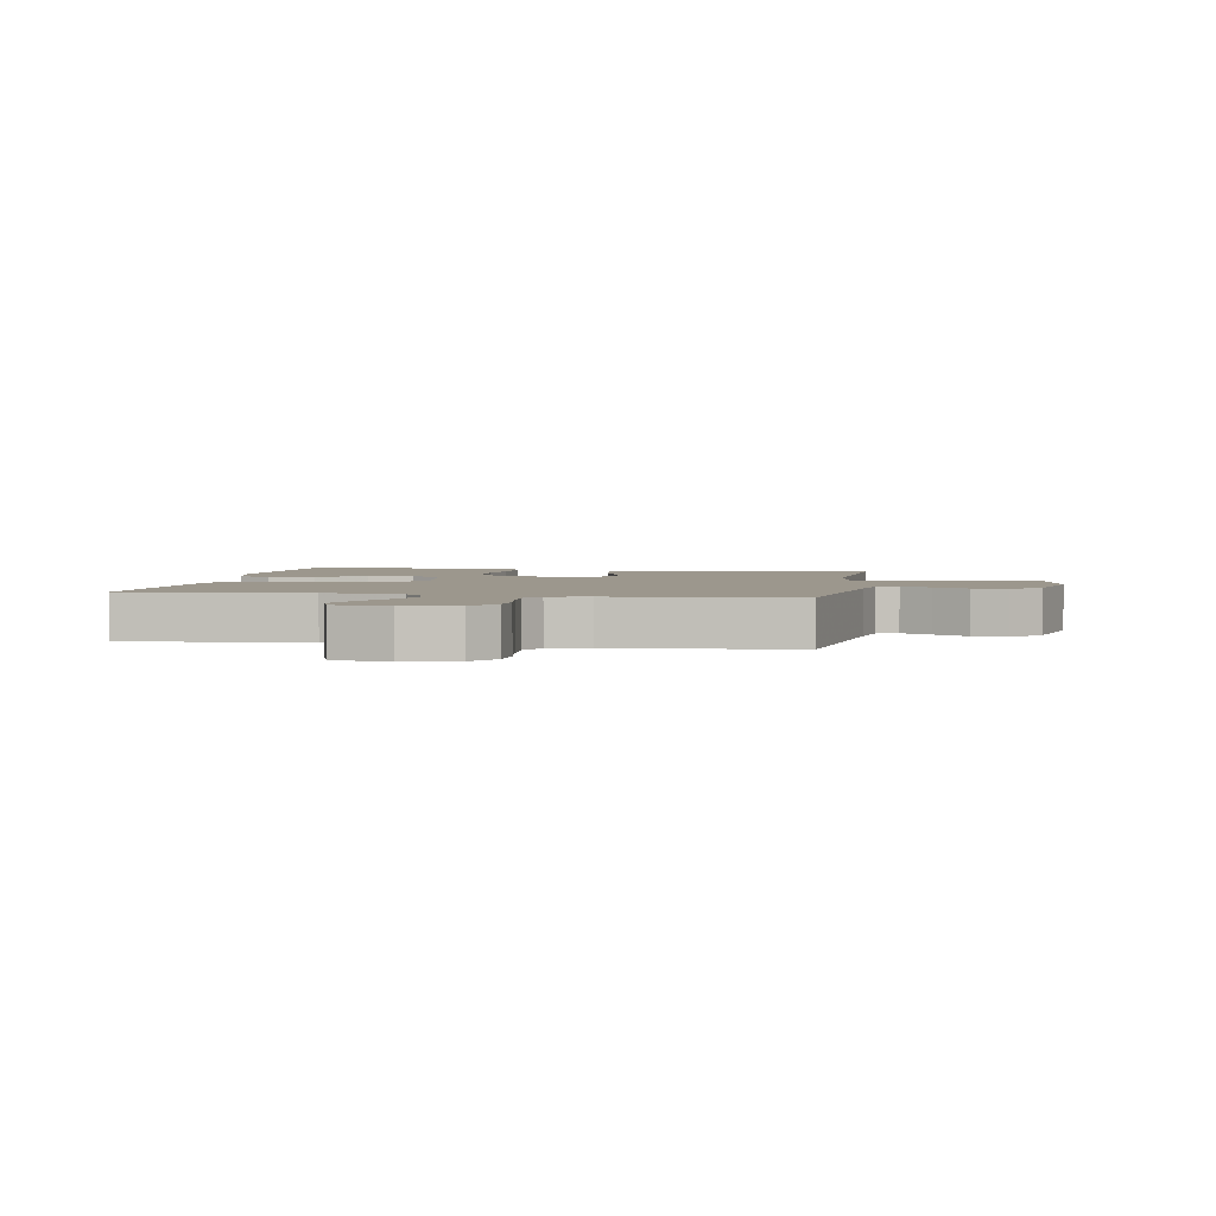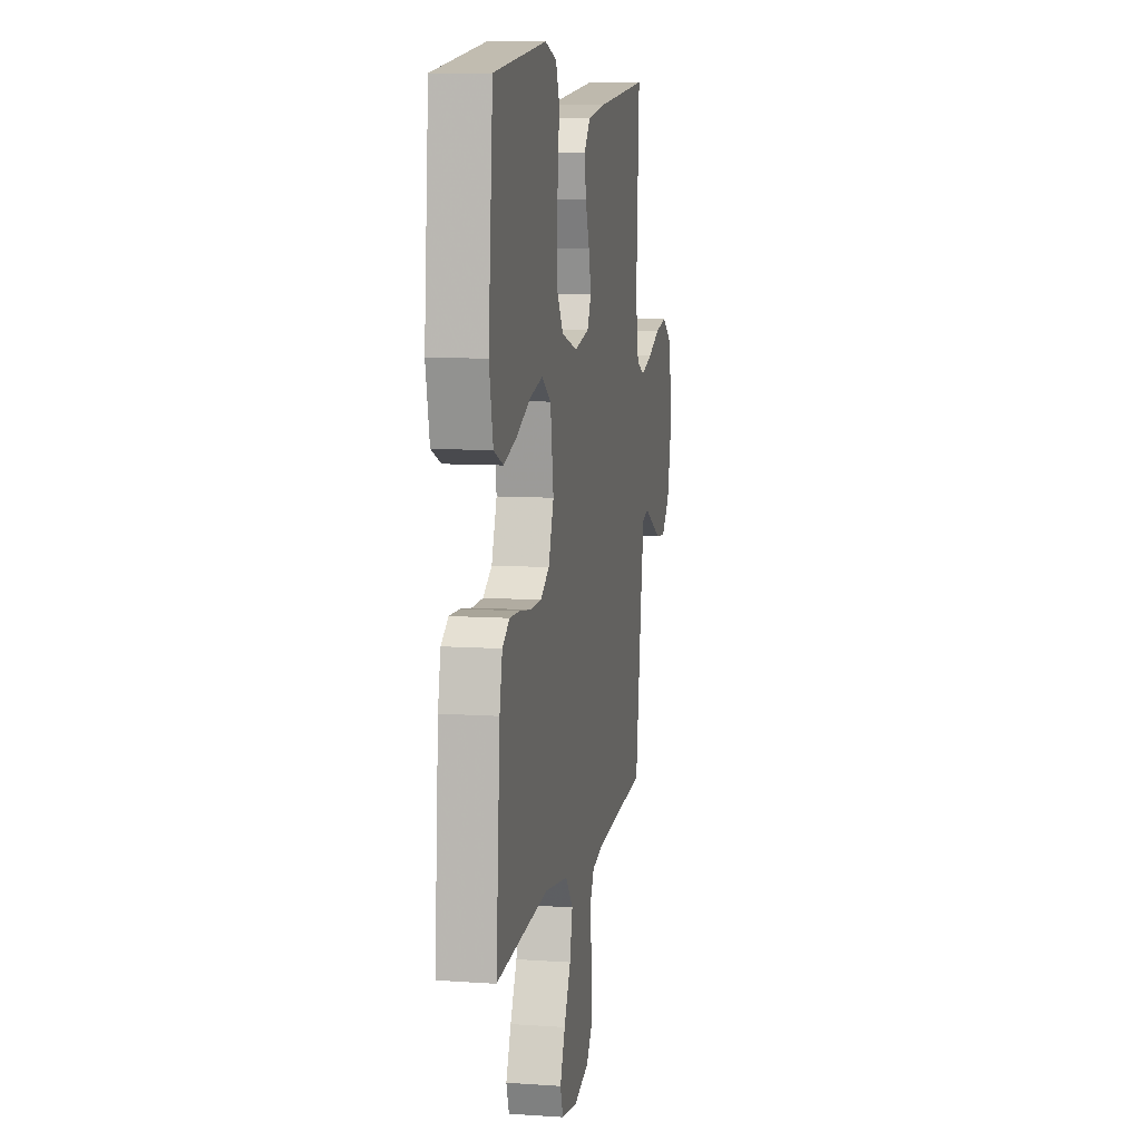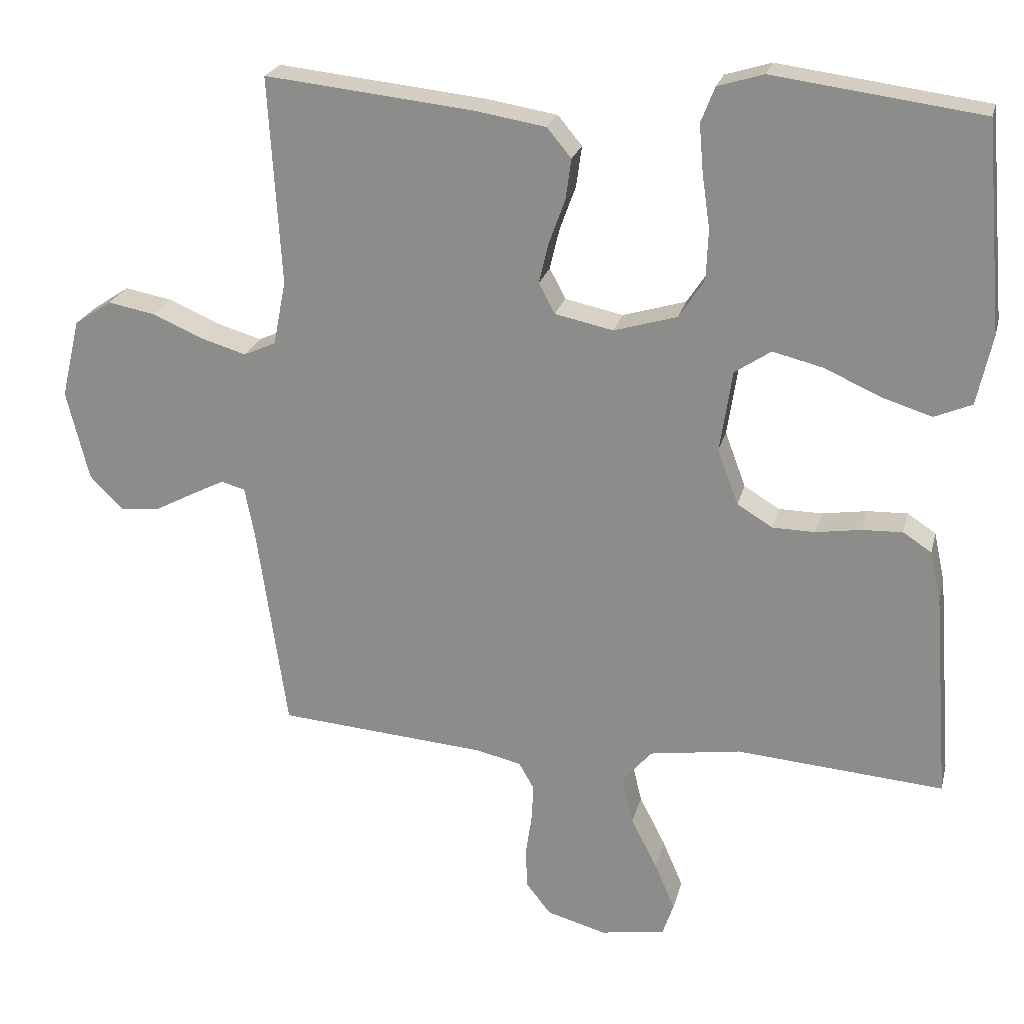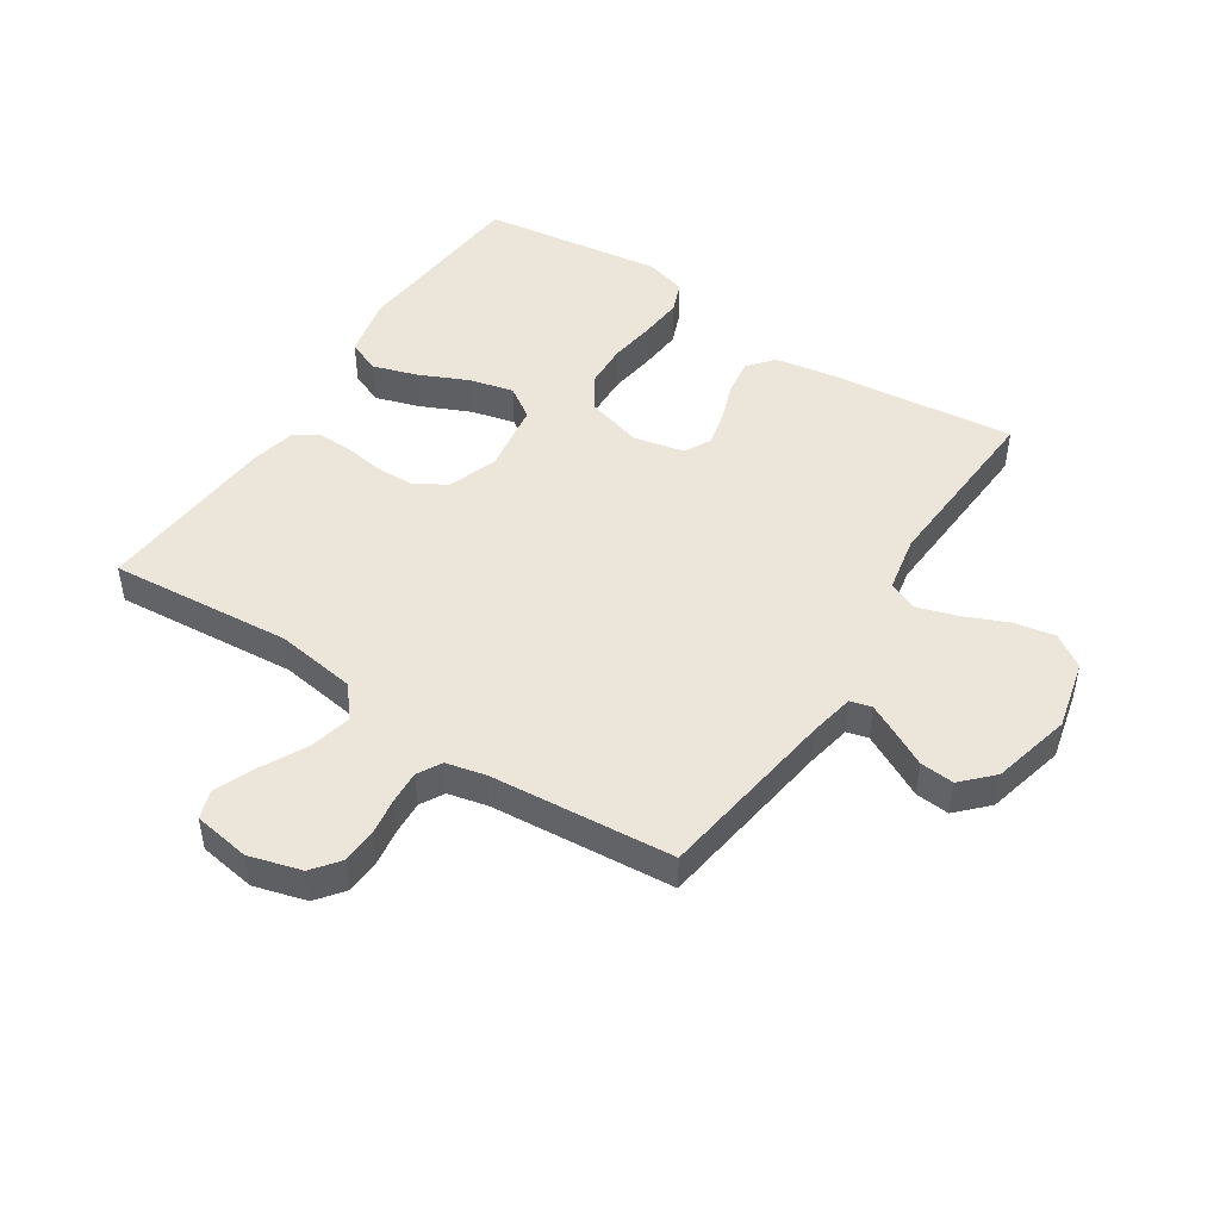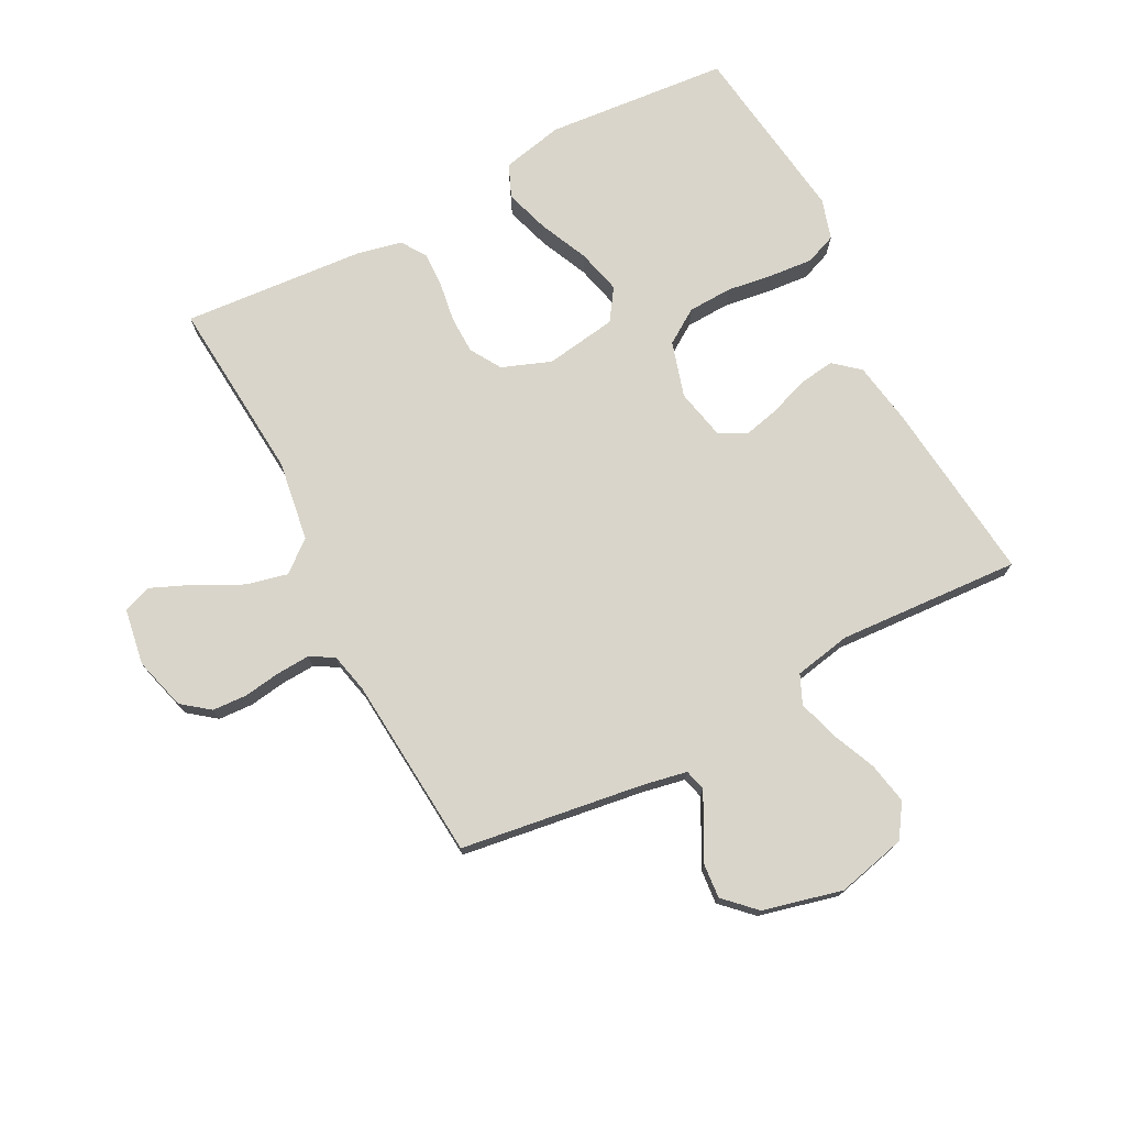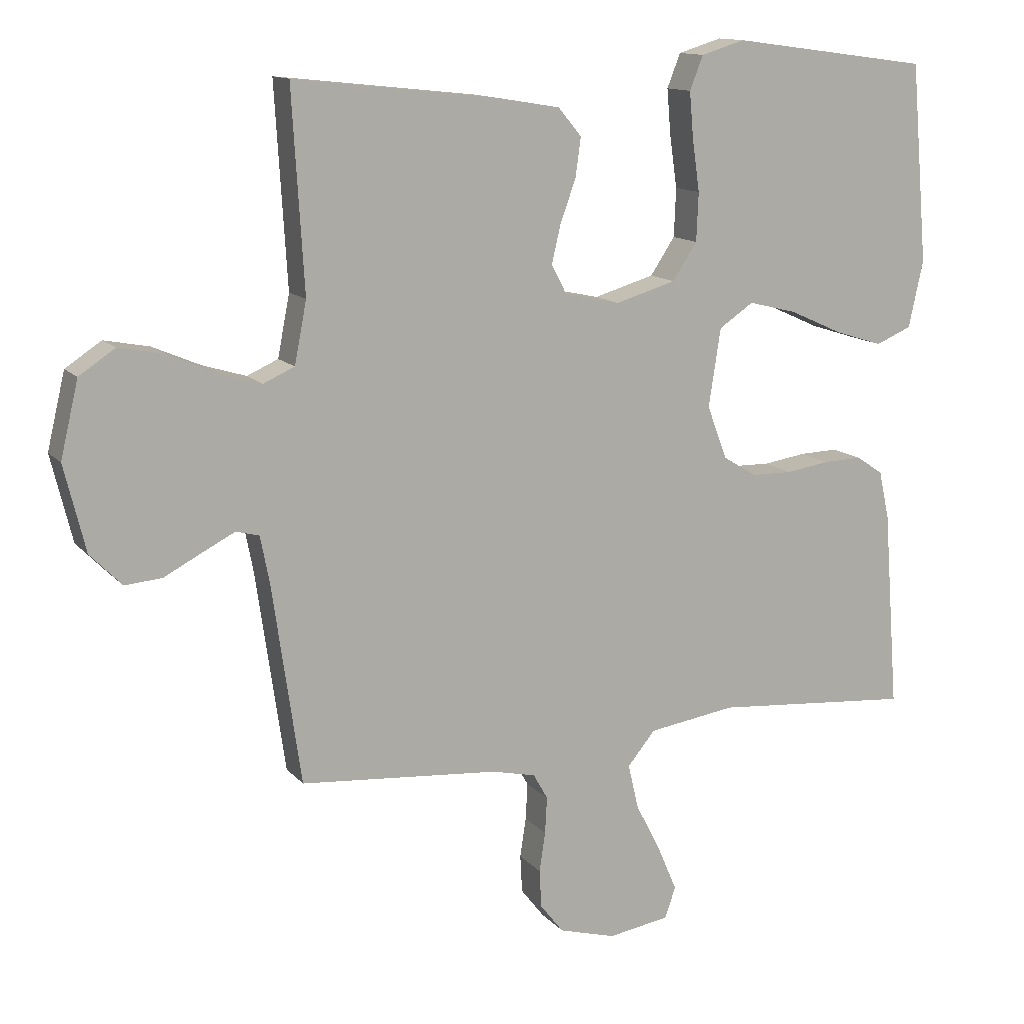
<metadata>
{"format":"obj","ext":"obj","renderer":"f3d","projection":"perspective","resolution":1024,"background":"white","views":[{"elev":2.9,"azim":-170.2,"up":"+Y"},{"elev":9.3,"azim":100.3,"up":"+Z"},{"elev":22.9,"azim":13.4,"up":"+Z"},{"elev":47.5,"azim":-147.0,"up":"+Y"},{"elev":74.4,"azim":-117.5,"up":"+Y"},{"elev":12.8,"azim":-24.5,"up":"+Z"}]}
</metadata>
<code>
v 0.5 0.07 0.5
v 0.526 0.07 0.2
v 0.504 0.07 0.099
v 0.45 0.07 0.076
v 0.377 0.07 0.099
v 0.297 0.07 0.135
v 0.224 0.07 0.153
v 0.172 0.07 0.118
v 0.154 0.07 0
v 0.184 0.07 -0.08
v 0.235 0.07 -0.111
v 0.297 0.07 -0.112
v 0.362 0.07 -0.102
v 0.42 0.07 -0.1
v 0.461 0.07 -0.127
v 0.477 0.07 -0.2
v 0.5 0.07 -0.5
v 0.2 0.07 -0.476
v 0.068 0.07 -0.496
v 0.026 0.07 -0.547
v 0.042 0.07 -0.615
v 0.08 0.07 -0.689
v 0.109 0.07 -0.757
v 0.093 0.07 -0.804
v 0 0.07 -0.819
v -0.086 0.07 -0.795
v -0.121 0.07 -0.75
v -0.124 0.07 -0.693
v -0.115 0.07 -0.633
v -0.112 0.07 -0.578
v -0.134 0.07 -0.539
v -0.2 0.07 -0.524
v -0.5 0.07 -0.5
v -0.543 0.07 -0.2
v -0.557 0.07 -0.128
v -0.592 0.07 -0.119
v -0.641 0.07 -0.144
v -0.698 0.07 -0.174
v -0.754 0.07 -0.179
v -0.802 0.07 -0.13
v -0.834 0.07 0
v -0.807 0.07 0.114
v -0.753 0.07 0.15
v -0.685 0.07 0.137
v -0.613 0.07 0.106
v -0.547 0.07 0.086
v -0.5 0.07 0.107
v -0.482 0.07 0.2
v -0.5 0.07 0.5
v -0.2 0.07 0.468
v -0.097 0.07 0.451
v -0.062 0.07 0.409
v -0.07 0.07 0.35
v -0.093 0.07 0.287
v -0.107 0.07 0.228
v -0.084 0.07 0.184
v 0 0.07 0.166
v 0.091 0.07 0.193
v 0.128 0.07 0.249
v 0.131 0.07 0.322
v 0.12 0.07 0.399
v 0.114 0.07 0.469
v 0.134 0.07 0.52
v 0.2 0.07 0.54
v 0.5 0 0.5
v 0.526 0 0.2
v 0.504 0 0.099
v 0.45 0 0.076
v 0.377 0 0.099
v 0.297 0 0.135
v 0.224 0 0.153
v 0.172 0 0.118
v 0.154 0 0
v 0.184 0 -0.08
v 0.235 0 -0.111
v 0.297 0 -0.112
v 0.362 0 -0.102
v 0.42 0 -0.1
v 0.461 0 -0.127
v 0.477 0 -0.2
v 0.5 0 -0.5
v 0.2 0 -0.476
v 0.068 0 -0.496
v 0.026 0 -0.547
v 0.042 0 -0.615
v 0.08 0 -0.689
v 0.109 0 -0.757
v 0.093 0 -0.804
v 0 0 -0.819
v -0.086 0 -0.795
v -0.121 0 -0.75
v -0.124 0 -0.693
v -0.115 0 -0.633
v -0.112 0 -0.578
v -0.134 0 -0.539
v -0.2 0 -0.524
v -0.5 0 -0.5
v -0.543 0 -0.2
v -0.557 0 -0.128
v -0.592 0 -0.119
v -0.641 0 -0.144
v -0.698 0 -0.174
v -0.754 0 -0.179
v -0.802 0 -0.13
v -0.834 0 0
v -0.807 0 0.114
v -0.753 0 0.15
v -0.685 0 0.137
v -0.613 0 0.106
v -0.547 0 0.086
v -0.5 0 0.107
v -0.482 0 0.2
v -0.5 0 0.5
v -0.2 0 0.468
v -0.097 0 0.451
v -0.062 0 0.409
v -0.07 0 0.35
v -0.093 0 0.287
v -0.107 0 0.228
v -0.084 0 0.184
v 0 0 0.166
v 0.091 0 0.193
v 0.128 0 0.249
v 0.131 0 0.322
v 0.12 0 0.399
v 0.114 0 0.469
v 0.134 0 0.52
v 0.2 0 0.54
f 60 61 62 63
f 60 63 64 1
f 51 52 53 54
f 51 54 55
f 48 49 50 51
f 47 48 51 55
f 46 47 55 56
f 42 43 44 45
f 42 45 46
f 41 42 46
f 37 38 39 40
f 36 37 40 41
f 35 36 41 46
f 32 33 34
f 31 32 34 35
f 26 27 28 29
f 26 29 30
f 25 26 30
f 24 25 30
f 21 22 23 24
f 21 24 30 31
f 15 16 17 18
f 15 18 19
f 12 13 14 15
f 11 12 15 19
f 10 11 19 20
f 3 4 5 6
f 3 6 7
f 2 3 7
f 59 60 1 2
f 58 59 2 7
f 57 58 7 8
f 56 57 8 9
f 20 21 31 35
f 20 35 46 56
f 9 10 20 56
f 127 126 125 124
f 65 128 127 124
f 118 117 116 115
f 119 118 115
f 115 114 113 112
f 119 115 112 111
f 120 119 111 110
f 109 108 107 106
f 110 109 106
f 110 106 105
f 104 103 102 101
f 105 104 101 100
f 110 105 100 99
f 98 97 96
f 99 98 96 95
f 93 92 91 90
f 94 93 90
f 94 90 89
f 94 89 88
f 88 87 86 85
f 95 94 88 85
f 82 81 80 79
f 83 82 79
f 79 78 77 76
f 83 79 76 75
f 84 83 75 74
f 70 69 68 67
f 71 70 67
f 71 67 66
f 66 65 124 123
f 71 66 123 122
f 72 71 122 121
f 73 72 121 120
f 99 95 85 84
f 120 110 99 84
f 120 84 74 73
f 1 65 66 2
f 2 66 67 3
f 3 67 68 4
f 4 68 69 5
f 5 69 70 6
f 6 70 71 7
f 7 71 72 8
f 8 72 73 9
f 9 73 74 10
f 10 74 75 11
f 11 75 76 12
f 12 76 77 13
f 13 77 78 14
f 14 78 79 15
f 15 79 80 16
f 16 80 81 17
f 17 81 82 18
f 18 82 83 19
f 19 83 84 20
f 20 84 85 21
f 21 85 86 22
f 22 86 87 23
f 23 87 88 24
f 24 88 89 25
f 25 89 90 26
f 26 90 91 27
f 27 91 92 28
f 28 92 93 29
f 29 93 94 30
f 30 94 95 31
f 31 95 96 32
f 32 96 97 33
f 33 97 98 34
f 34 98 99 35
f 35 99 100 36
f 36 100 101 37
f 37 101 102 38
f 38 102 103 39
f 39 103 104 40
f 40 104 105 41
f 41 105 106 42
f 42 106 107 43
f 43 107 108 44
f 44 108 109 45
f 45 109 110 46
f 46 110 111 47
f 47 111 112 48
f 48 112 113 49
f 49 113 114 50
f 50 114 115 51
f 51 115 116 52
f 52 116 117 53
f 53 117 118 54
f 54 118 119 55
f 55 119 120 56
f 56 120 121 57
f 57 121 122 58
f 58 122 123 59
f 59 123 124 60
f 60 124 125 61
f 61 125 126 62
f 62 126 127 63
f 63 127 128 64
f 64 128 65 1

</code>
